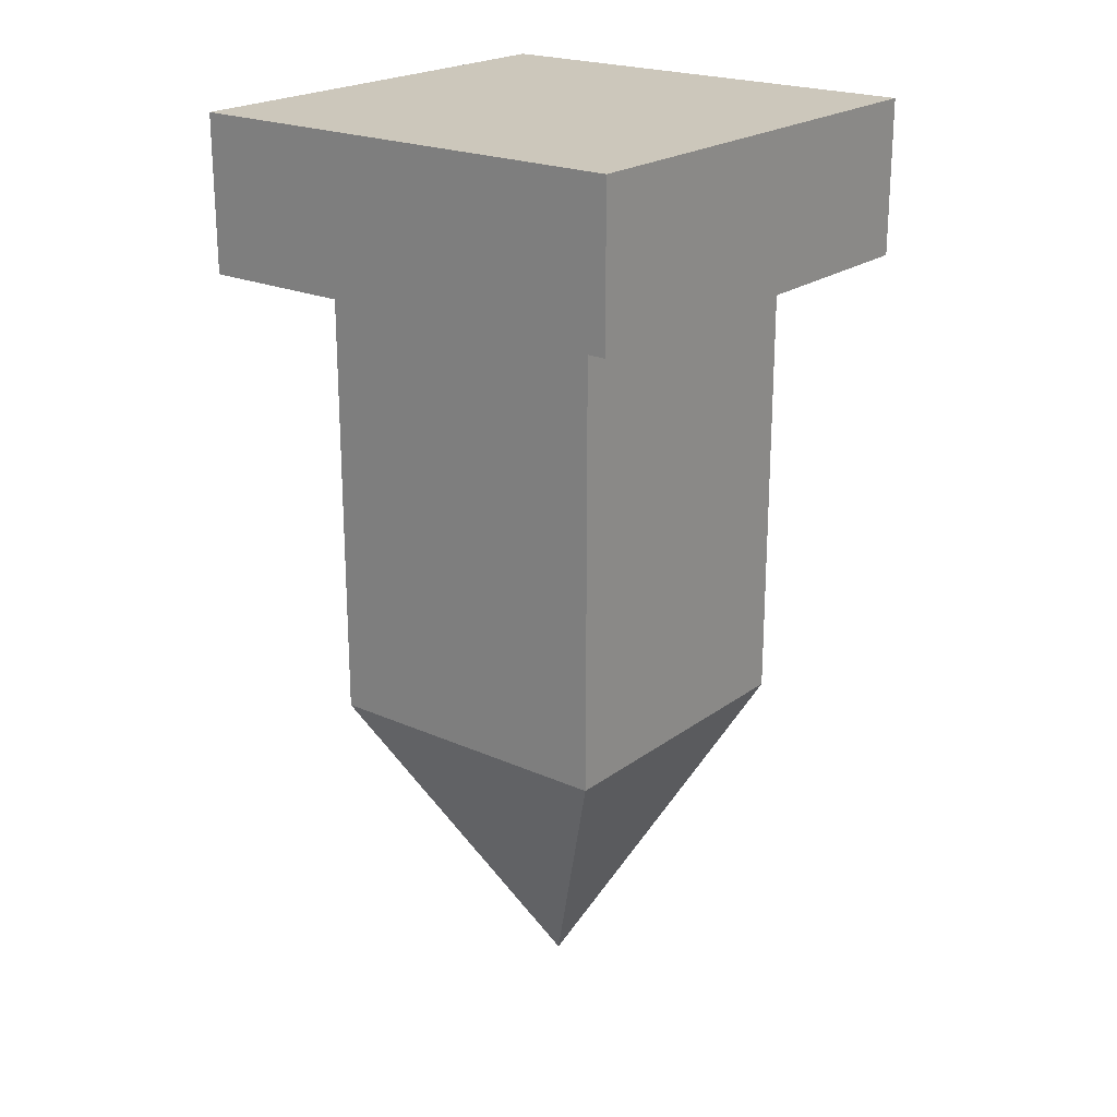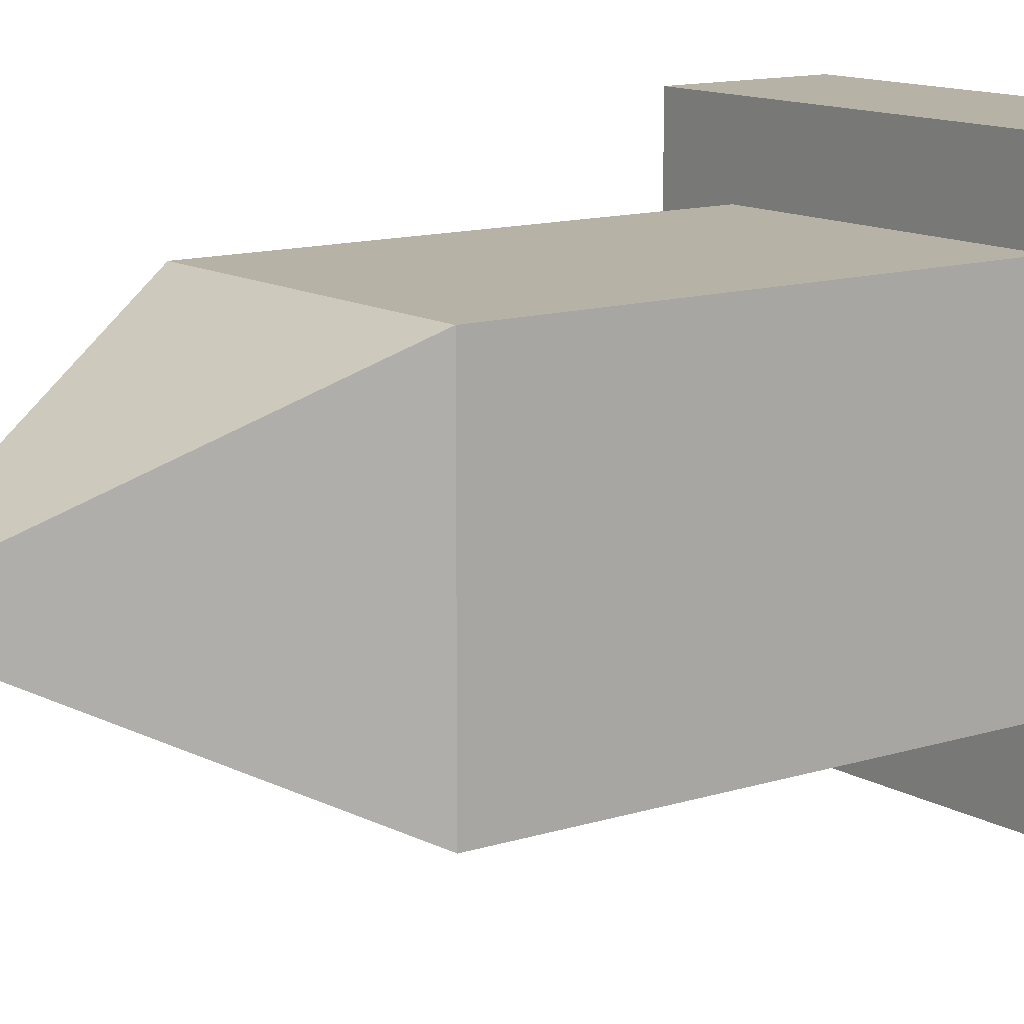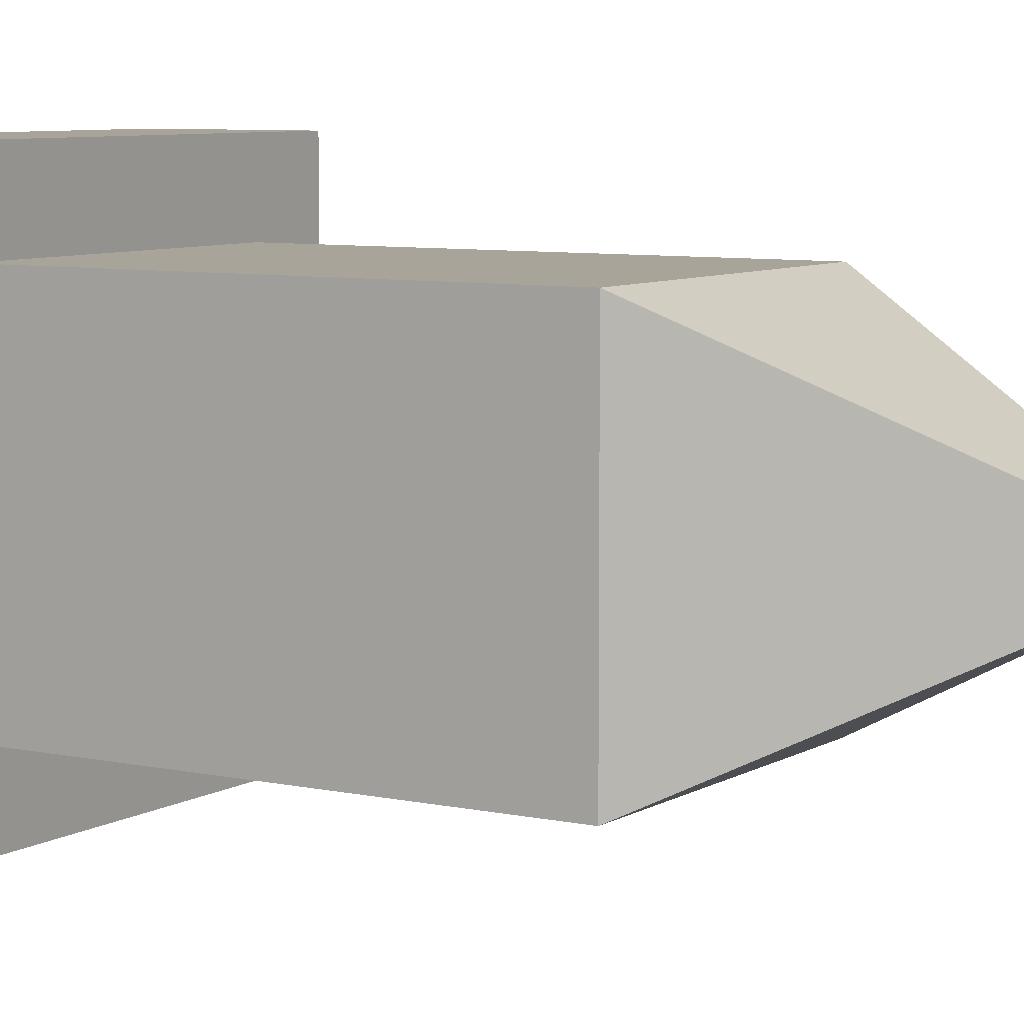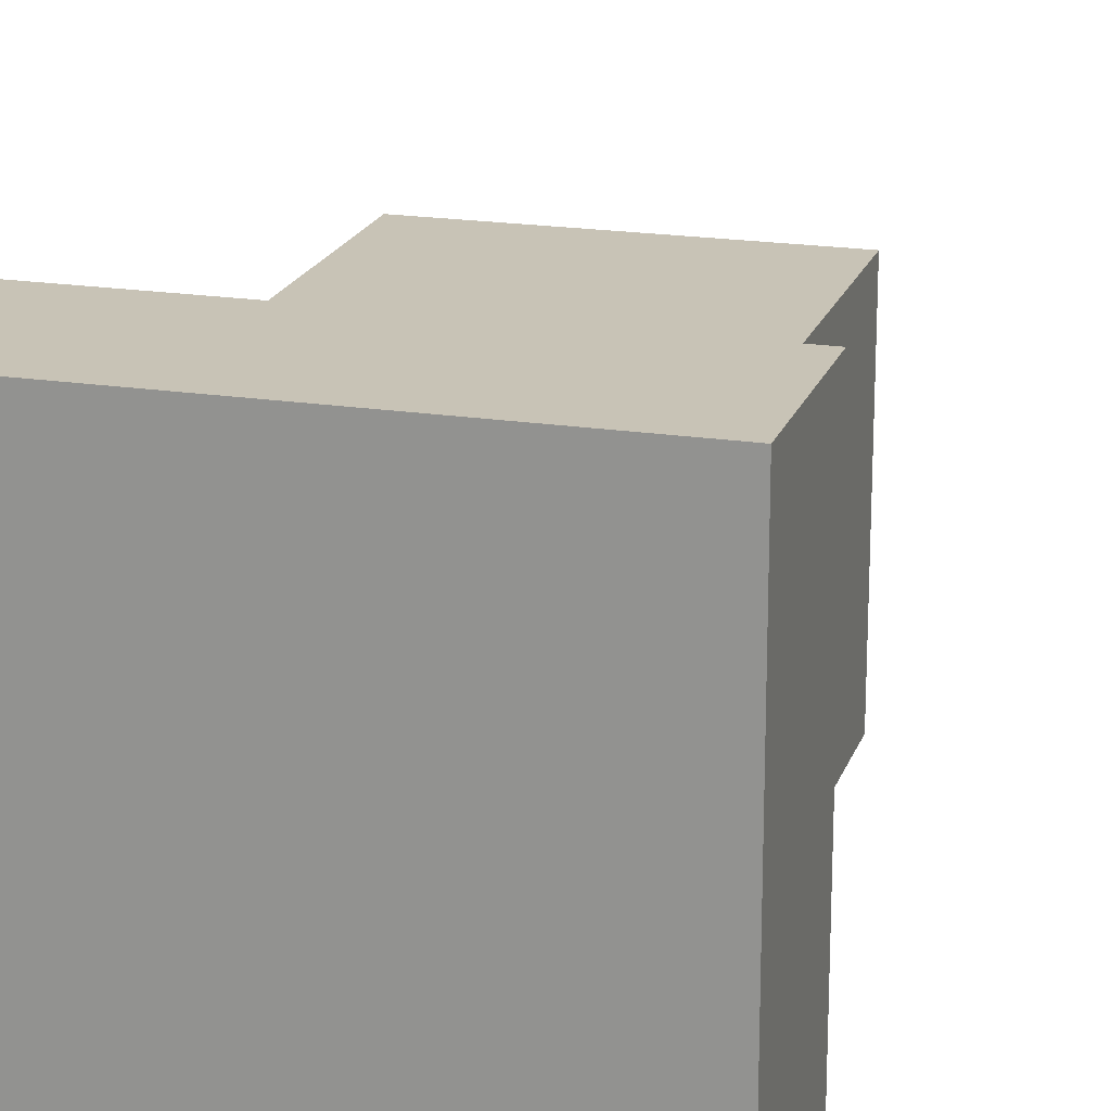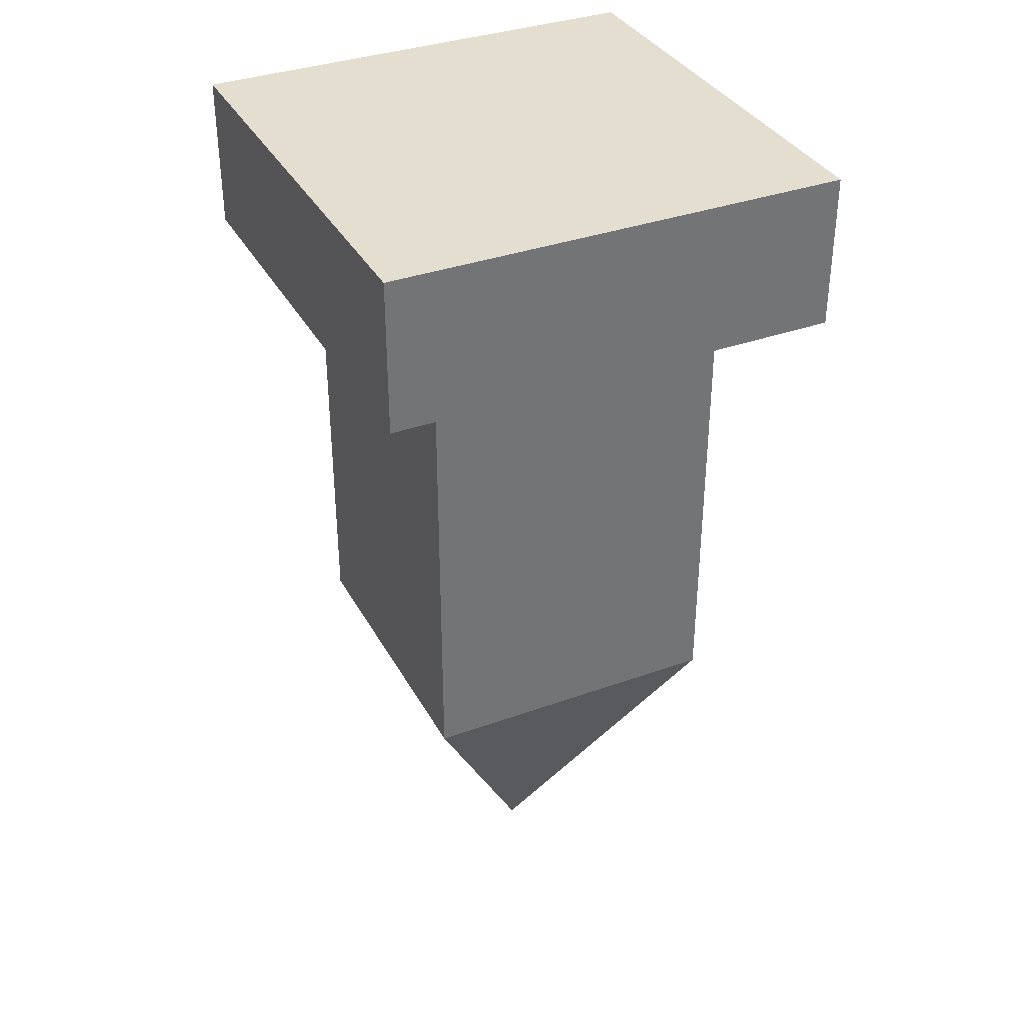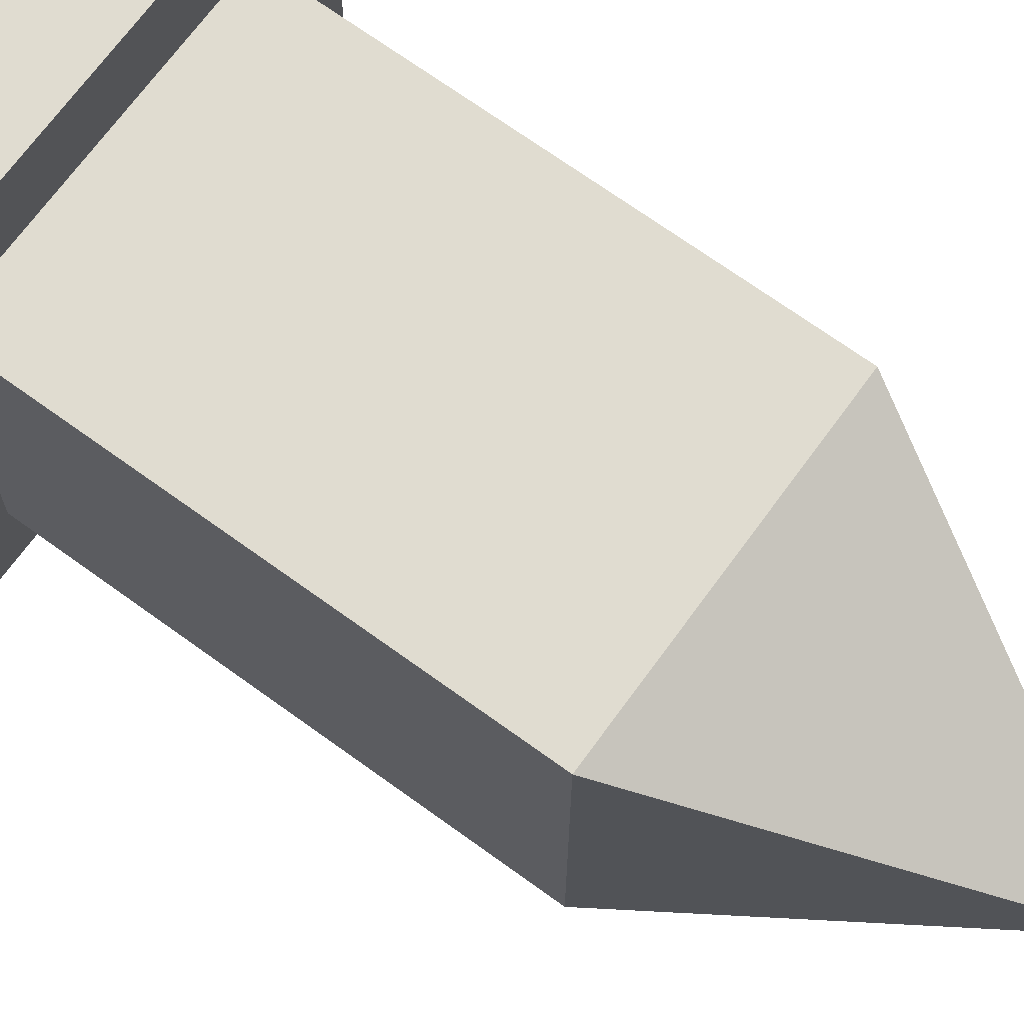
<metadata>
{"format":"obj","ext":"obj","renderer":"f3d","projection":"perspective","resolution":1024,"background":"white","views":[{"elev":21.7,"azim":-51.8,"up":"+Y"},{"elev":12.4,"azim":53.3,"up":"+Z"},{"elev":7.3,"azim":-58.1,"up":"+Z"},{"elev":19.5,"azim":-163.8,"up":"+Z"},{"elev":35.7,"azim":-25.4,"up":"+Y"},{"elev":69.6,"azim":-54.0,"up":"+Z"}]}
</metadata>
<code>
o SHAPE_PEDESTAL_Cube.010
v 0.5625 0.75 0.5625
v 0.5312 1 0.5312
v 0.5625 0.75 0.4375
v 0.5312 1 0.4688
v 0.4375 0.75 0.5625
v 0.4688 1 0.5312
v 0.4375 0.75 0.4375
v 0.4688 1 0.4688
v 0.5625 0.9375 0.5625
v 0.5625 0.9375 0.4375
v 0.4375 0.9375 0.4375
v 0.4375 0.9375 0.5625
v 0.5938 1 0.4062
v 0.4062 1 0.4062
v 0.5938 0.9375 0.4062
v 0.4062 0.9375 0.4062
v 0.5938 0.9375 0.5938
v 0.5938 1 0.5938
v 0.4062 1 0.5938
v 0.4062 0.9375 0.5938
v 0.5 0.625 0.5
f 11 16 15 10
f 6 19 18 2
f 8 6 2 4
f 5 1 9 12
f 7 5 12 11
f 3 7 11 10
f 1 3 10 9
f 15 16 14 13
f 4 13 14 8
f 20 17 18 19
f 9 17 20 12
f 17 15 13 18
f 10 15 17 9
f 2 18 13 4
f 16 20 19 14
f 8 14 19 6
f 12 20 16 11
f 3 21 7
f 7 21 5
f 5 21 1
f 1 21 3

</code>
